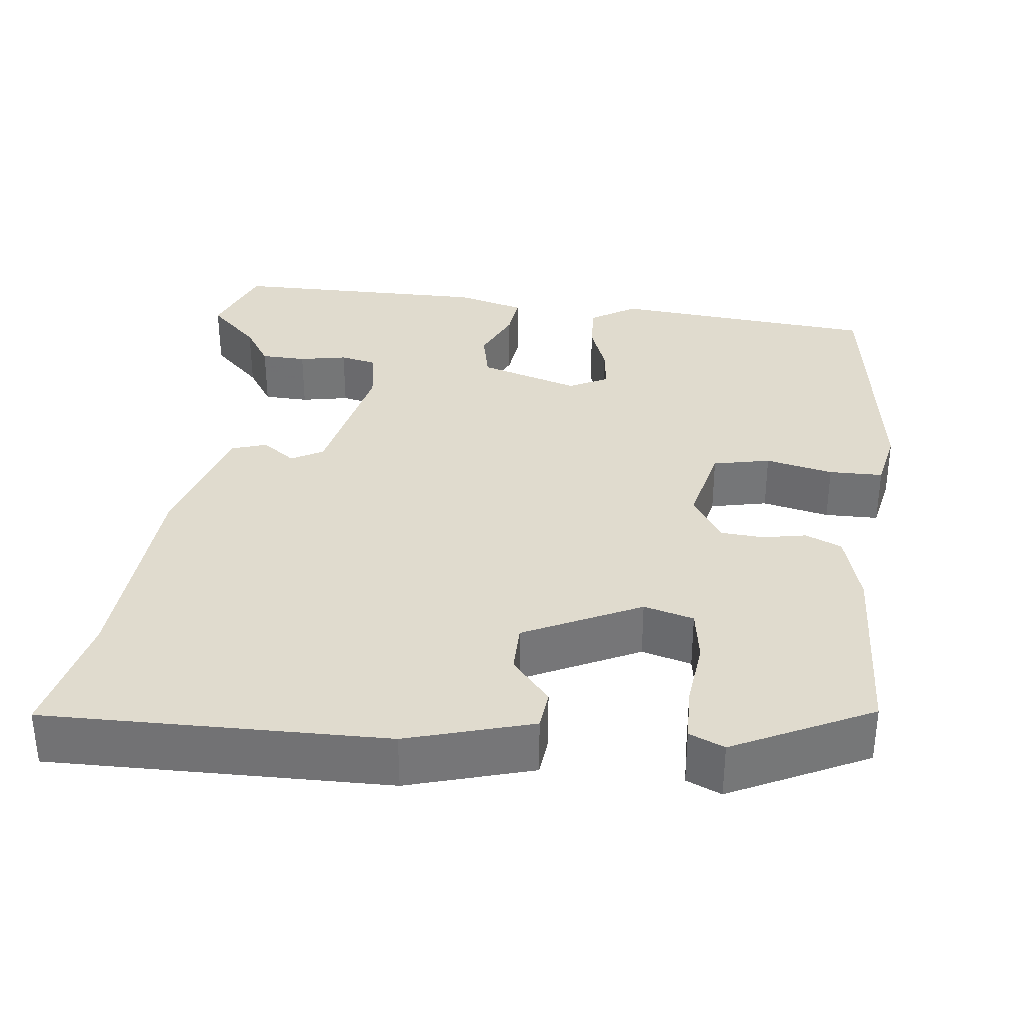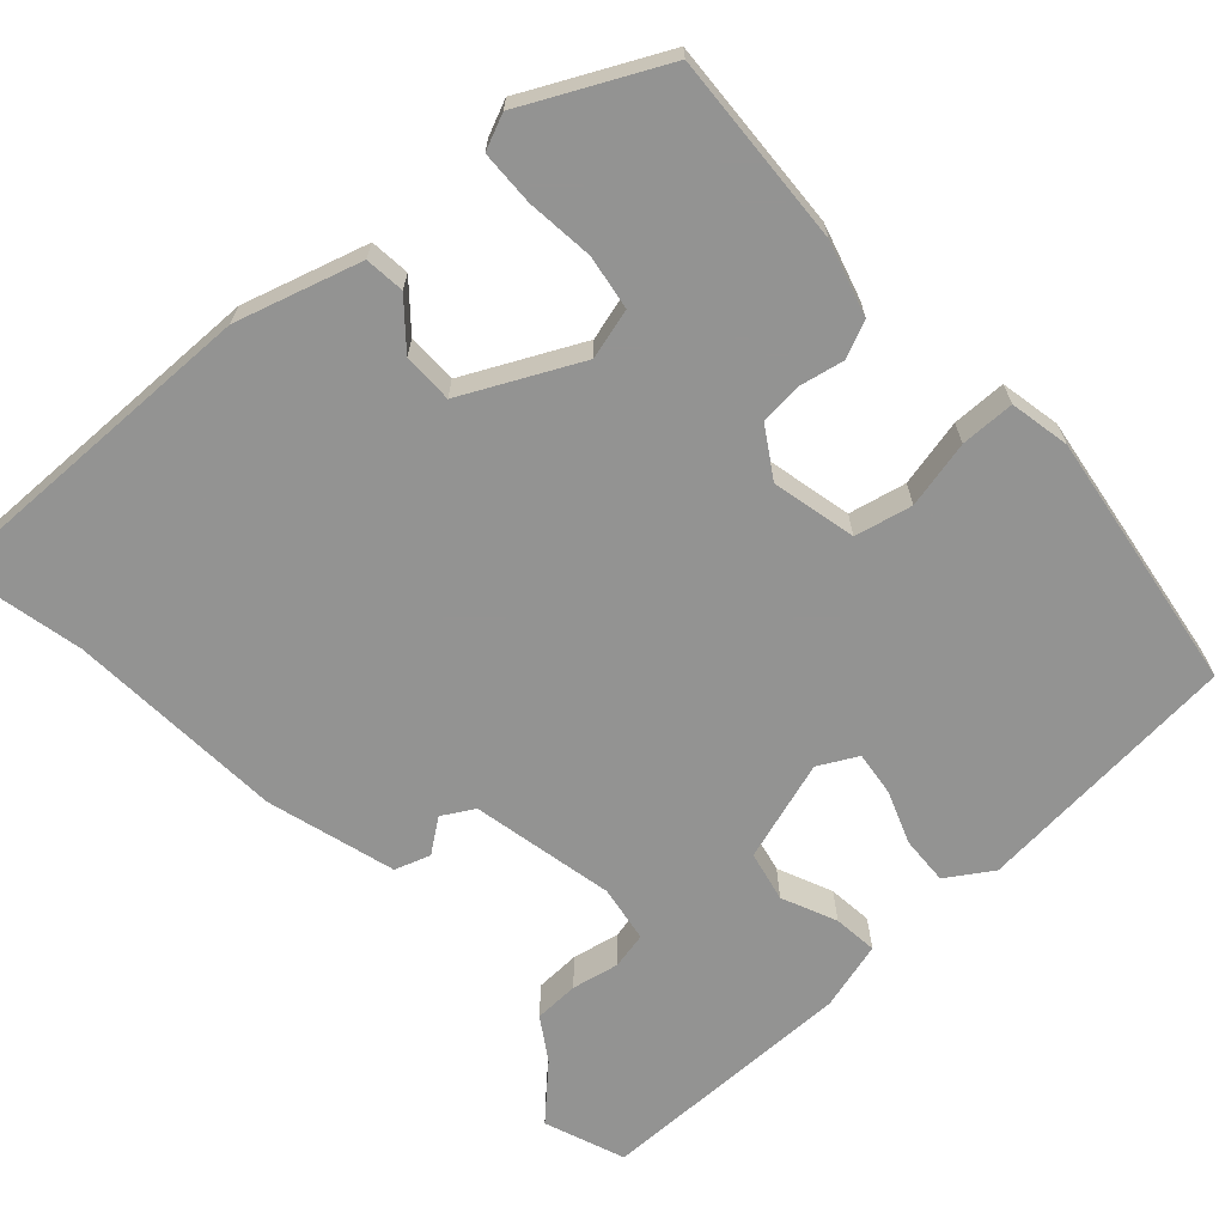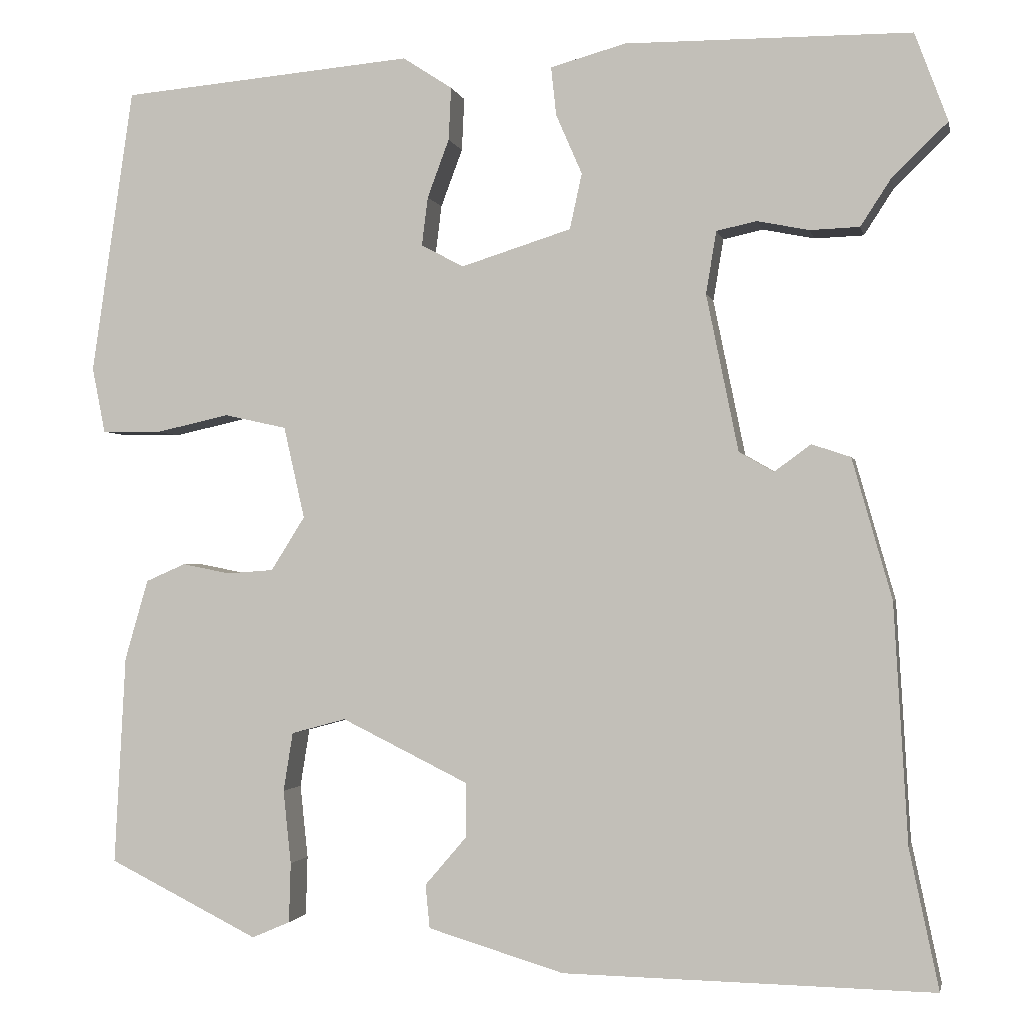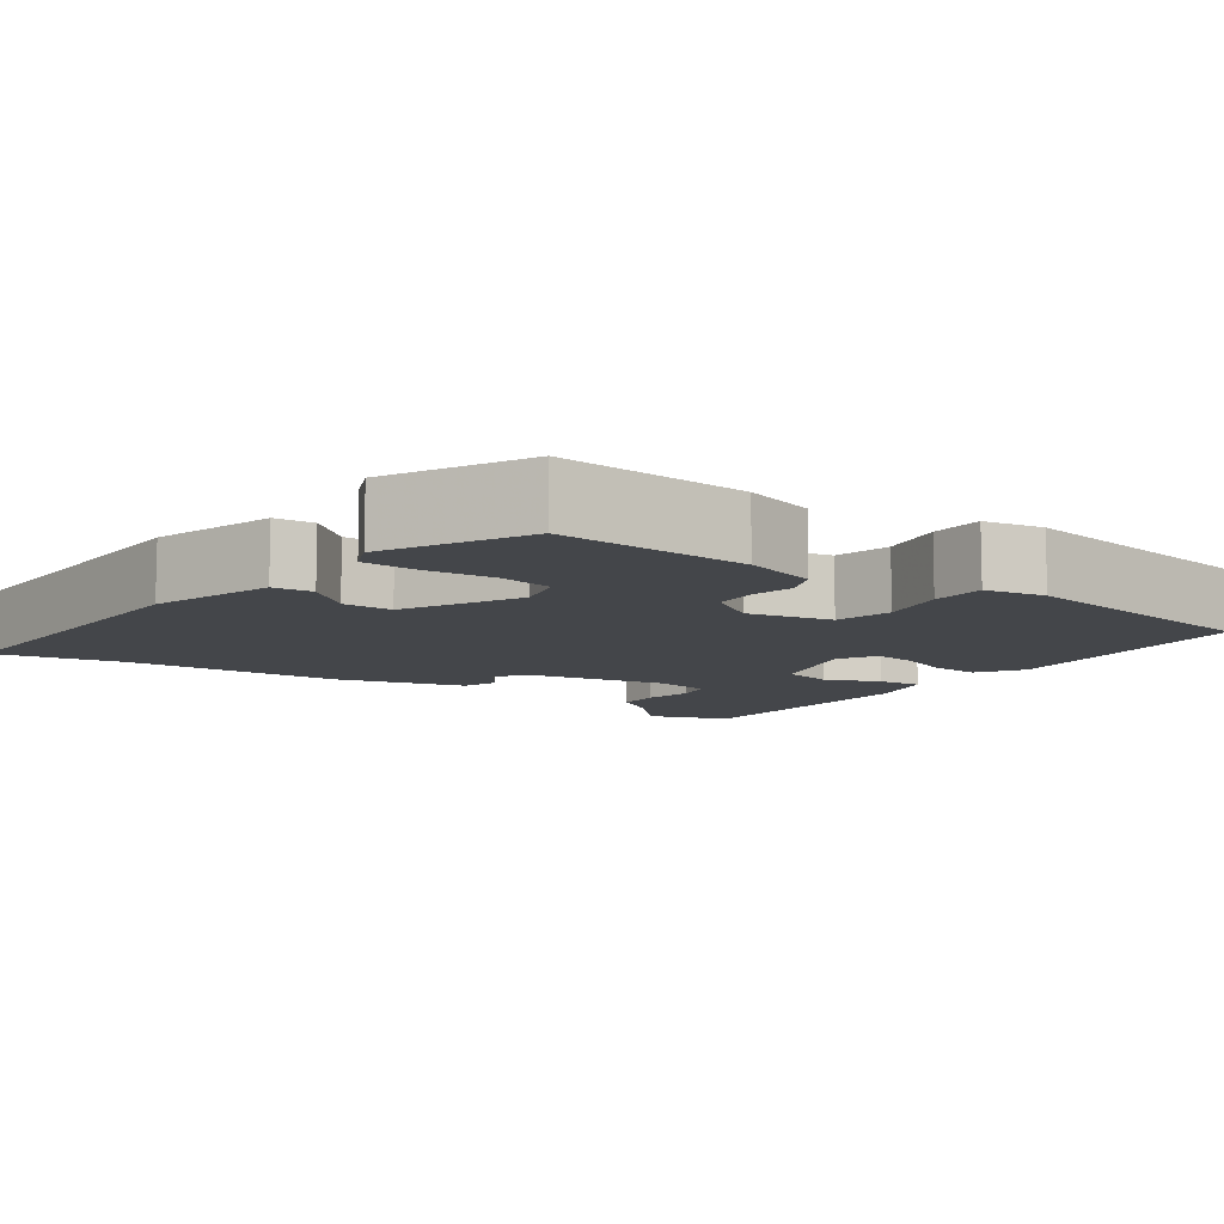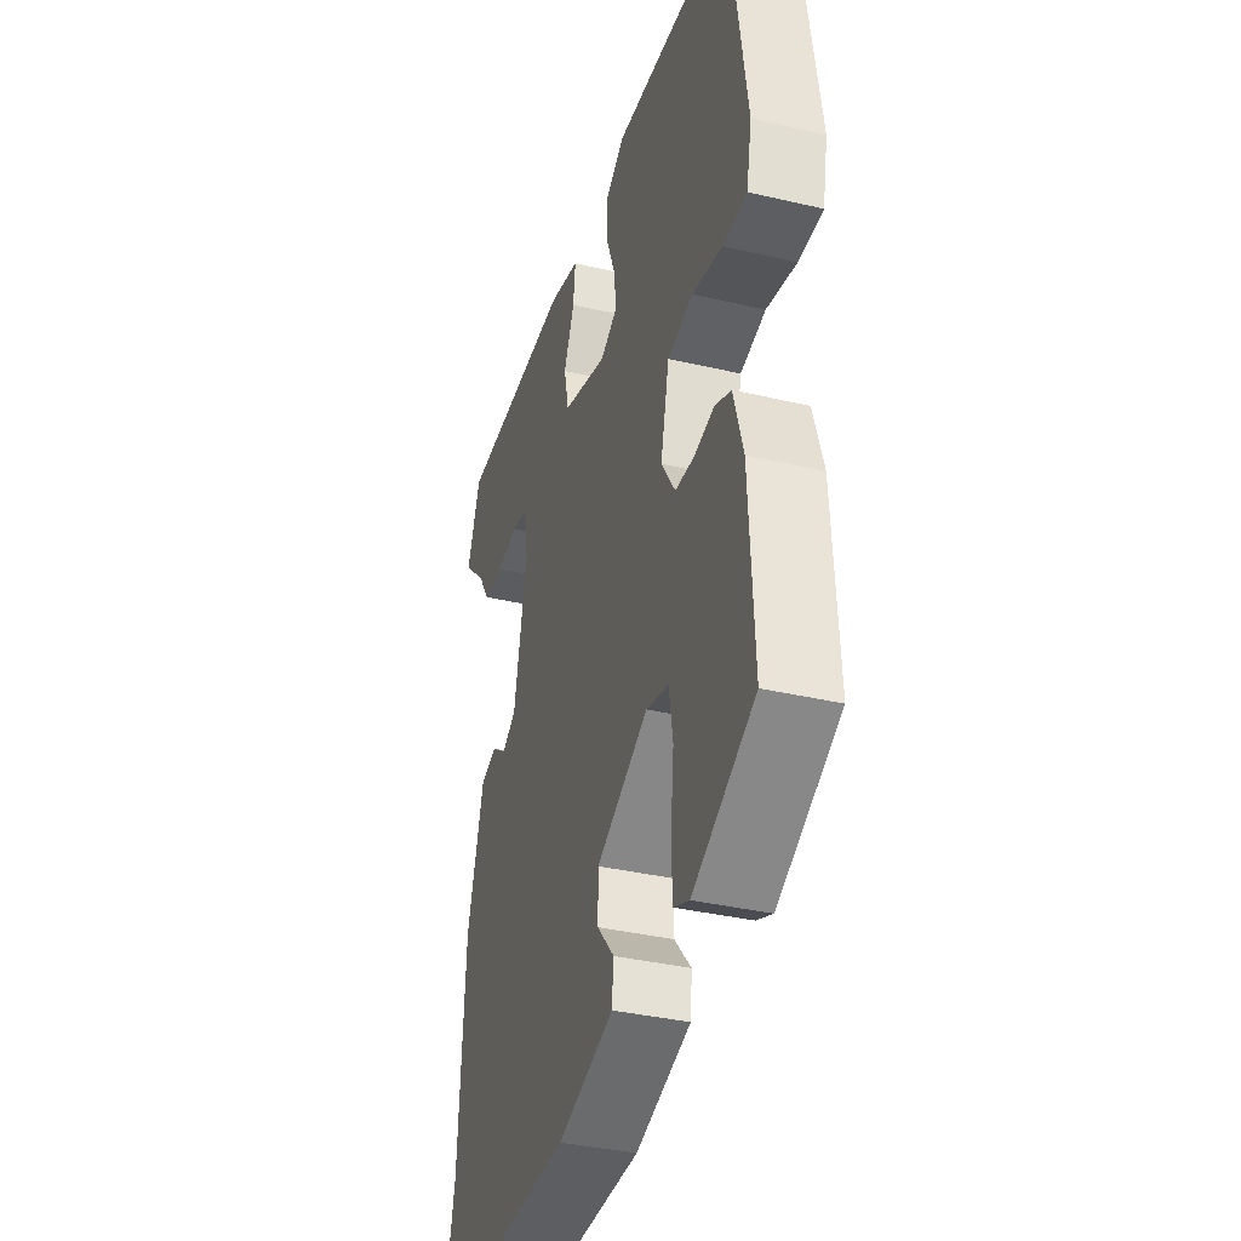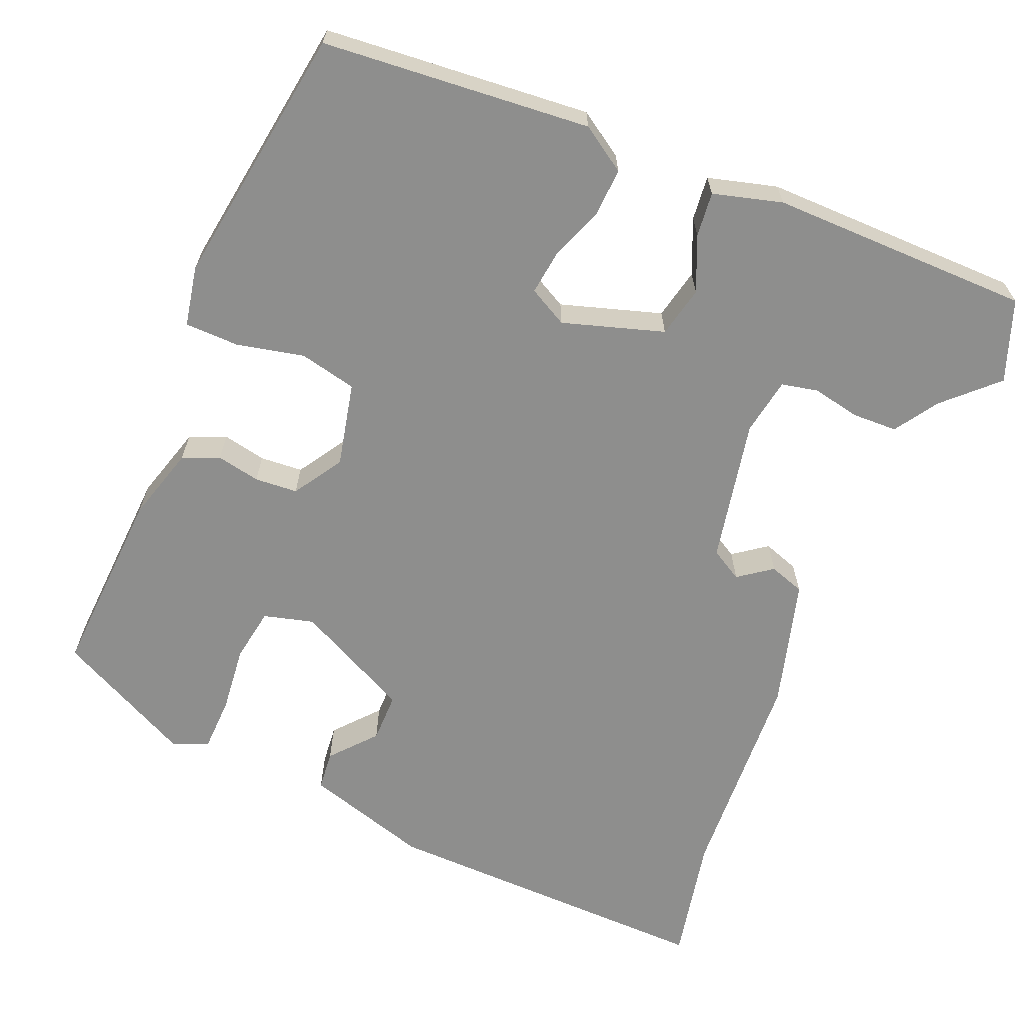
<metadata>
{"format":"obj","ext":"obj","renderer":"f3d","projection":"perspective","resolution":1024,"background":"white","views":[{"elev":33.6,"azim":-173.1,"up":"+Y"},{"elev":-66.7,"azim":-137.7,"up":"+Y"},{"elev":-1.5,"azim":11.6,"up":"+Z"},{"elev":-9.5,"azim":-125.9,"up":"+Y"},{"elev":-36.9,"azim":-106.8,"up":"+Z"},{"elev":-64.9,"azim":-22.8,"up":"+Y"}]}
</metadata>
<code>
v 0.483 0.07 0.545
v 0.521 0.07 0.443
v 0.457 0.07 0.381
v 0.422 0.07 0.327
v 0.365 0.07 0.325
v 0.305 0.07 0.337
v 0.259 0.07 0.327
v 0.247 0.07 0.255
v 0.284 0.07 0.074
v 0.324 0.07 0.051
v 0.366 0.07 0.082
v 0.411 0.07 0.067
v 0.457 0.07 -0.095
v 0.473 0.07 -0.37
v 0.507 0.07 -0.531
v 0.08 0.07 -0.523
v -0.077 0.07 -0.476
v -0.082 0.07 -0.426
v -0.034 0.07 -0.37
v -0.034 0.07 -0.307
v -0.18 0.07 -0.235
v -0.243 0.07 -0.252
v -0.254 0.07 -0.32
v -0.245 0.07 -0.405
v -0.247 0.07 -0.474
v -0.291 0.07 -0.493
v -0.464 0.07 -0.407
v -0.451 0.07 -0.166
v -0.424 0.07 -0.073
v -0.378 0.07 -0.053
v -0.323 0.07 -0.064
v -0.269 0.07 -0.06
v -0.23 0.07 0.002
v -0.254 0.07 0.108
v -0.326 0.07 0.124
v -0.411 0.07 0.105
v -0.479 0.07 0.106
v -0.494 0.07 0.182
v -0.446 0.07 0.511
v -0.109 0.07 0.541
v -0.052 0.07 0.504
v -0.055 0.07 0.443
v -0.08 0.07 0.376
v -0.087 0.07 0.32
v -0.038 0.07 0.294
v 0.089 0.07 0.334
v 0.103 0.07 0.398
v 0.073 0.07 0.467
v 0.067 0.07 0.523
v 0.154 0.07 0.547
v 0.483 0 0.545
v 0.521 0 0.443
v 0.457 0 0.381
v 0.422 0 0.327
v 0.365 0 0.325
v 0.305 0 0.337
v 0.259 0 0.327
v 0.247 0 0.255
v 0.284 0 0.074
v 0.324 0 0.051
v 0.366 0 0.082
v 0.411 0 0.067
v 0.457 0 -0.095
v 0.473 0 -0.37
v 0.507 0 -0.531
v 0.08 0 -0.523
v -0.077 0 -0.476
v -0.082 0 -0.426
v -0.034 0 -0.37
v -0.034 0 -0.307
v -0.18 0 -0.235
v -0.243 0 -0.252
v -0.254 0 -0.32
v -0.245 0 -0.405
v -0.247 0 -0.474
v -0.291 0 -0.493
v -0.464 0 -0.407
v -0.451 0 -0.166
v -0.424 0 -0.073
v -0.378 0 -0.053
v -0.323 0 -0.064
v -0.269 0 -0.06
v -0.23 0 0.002
v -0.254 0 0.108
v -0.326 0 0.124
v -0.411 0 0.105
v -0.479 0 0.106
v -0.494 0 0.182
v -0.446 0 0.511
v -0.109 0 0.541
v -0.052 0 0.504
v -0.055 0 0.443
v -0.08 0 0.376
v -0.087 0 0.32
v -0.038 0 0.294
v 0.089 0 0.334
v 0.103 0 0.398
v 0.073 0 0.467
v 0.067 0 0.523
v 0.154 0 0.547
f 1 2 3
f 50 1 3
f 49 50 3
f 48 49 3
f 47 48 3
f 46 47 3
f 45 46 3
f 41 42 43
f 40 41 43
f 39 40 43
f 38 39 43
f 37 38 43
f 36 37 43
f 35 36 43
f 34 35 43 44
f 33 34 44 45
f 29 30 31
f 28 29 31
f 27 28 31
f 26 27 31
f 25 26 31
f 24 25 31
f 23 24 31
f 22 23 31 32
f 32 33 45
f 22 32 45
f 21 22 45
f 17 18 19
f 16 17 19
f 15 16 19
f 14 15 19
f 14 19 20
f 13 14 20
f 12 13 20
f 11 12 20
f 10 11 20
f 9 10 20 21
f 3 4 5 6
f 3 6 7
f 45 3 7
f 8 9 21 45
f 7 8 45
f 53 52 51
f 53 51 100
f 53 100 99
f 53 99 98
f 53 98 97
f 53 97 96
f 53 96 95
f 93 92 91
f 93 91 90
f 93 90 89
f 93 89 88
f 93 88 87
f 93 87 86
f 93 86 85
f 94 93 85 84
f 95 94 84 83
f 81 80 79
f 81 79 78
f 81 78 77
f 81 77 76
f 81 76 75
f 81 75 74
f 81 74 73
f 82 81 73 72
f 95 83 82
f 95 82 72
f 95 72 71
f 69 68 67
f 69 67 66
f 69 66 65
f 69 65 64
f 70 69 64
f 70 64 63
f 70 63 62
f 70 62 61
f 70 61 60
f 71 70 60 59
f 56 55 54 53
f 57 56 53
f 57 53 95
f 95 71 59 58
f 95 58 57
f 1 51 52 2
f 2 52 53 3
f 3 53 54 4
f 4 54 55 5
f 5 55 56 6
f 6 56 57 7
f 7 57 58 8
f 8 58 59 9
f 9 59 60 10
f 10 60 61 11
f 11 61 62 12
f 12 62 63 13
f 13 63 64 14
f 14 64 65 15
f 15 65 66 16
f 16 66 67 17
f 17 67 68 18
f 18 68 69 19
f 19 69 70 20
f 20 70 71 21
f 21 71 72 22
f 22 72 73 23
f 23 73 74 24
f 24 74 75 25
f 25 75 76 26
f 26 76 77 27
f 27 77 78 28
f 28 78 79 29
f 29 79 80 30
f 30 80 81 31
f 31 81 82 32
f 32 82 83 33
f 33 83 84 34
f 34 84 85 35
f 35 85 86 36
f 36 86 87 37
f 37 87 88 38
f 38 88 89 39
f 39 89 90 40
f 40 90 91 41
f 41 91 92 42
f 42 92 93 43
f 43 93 94 44
f 44 94 95 45
f 45 95 96 46
f 46 96 97 47
f 47 97 98 48
f 48 98 99 49
f 49 99 100 50
f 50 100 51 1

</code>
